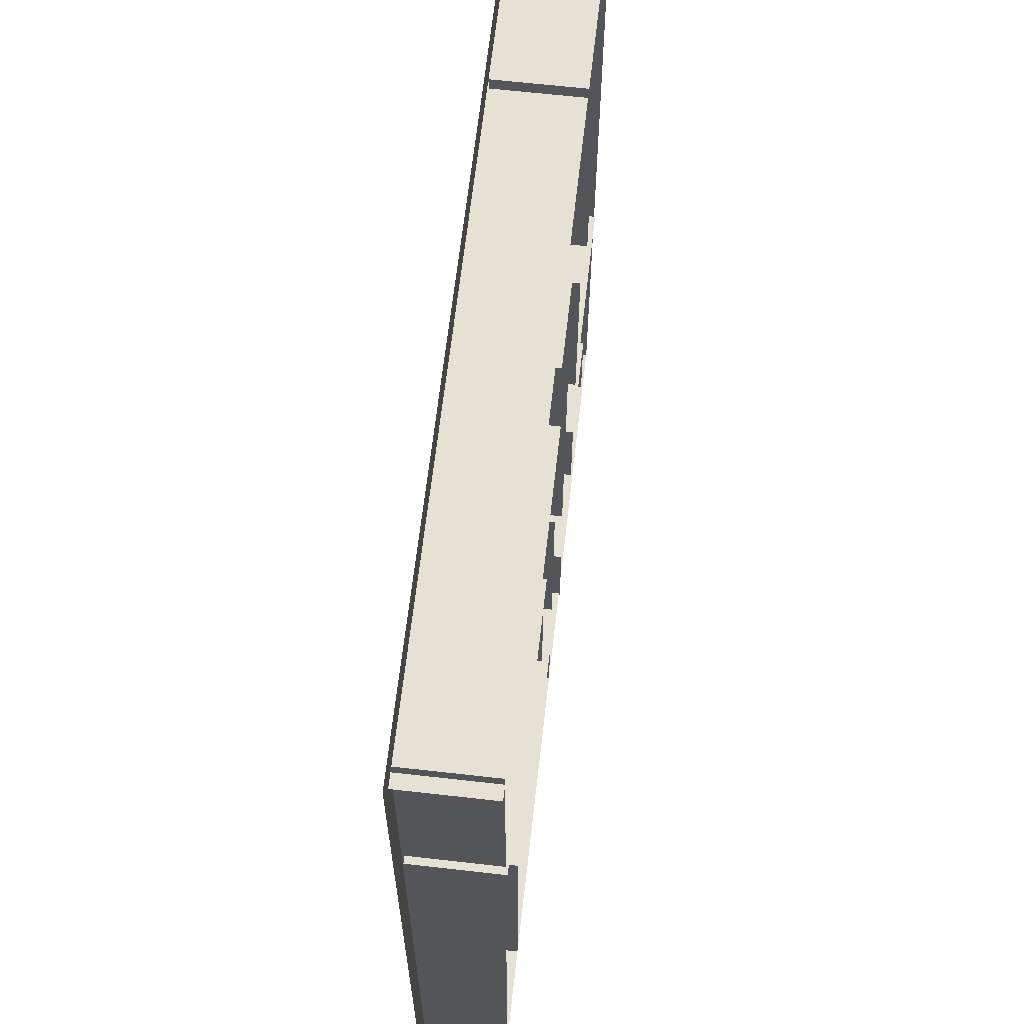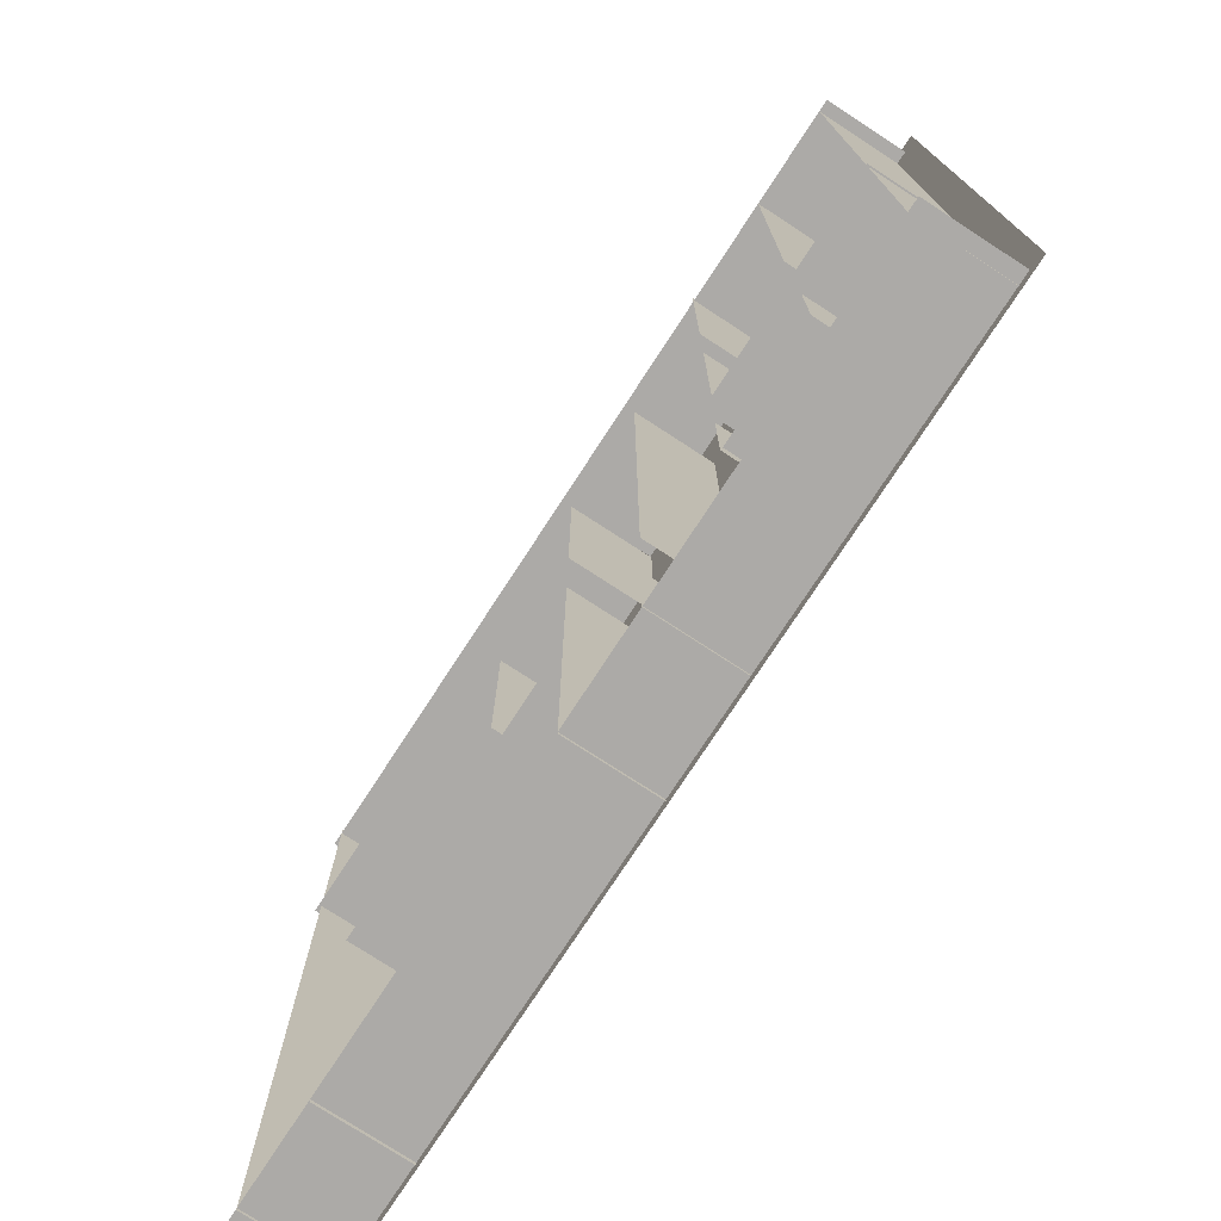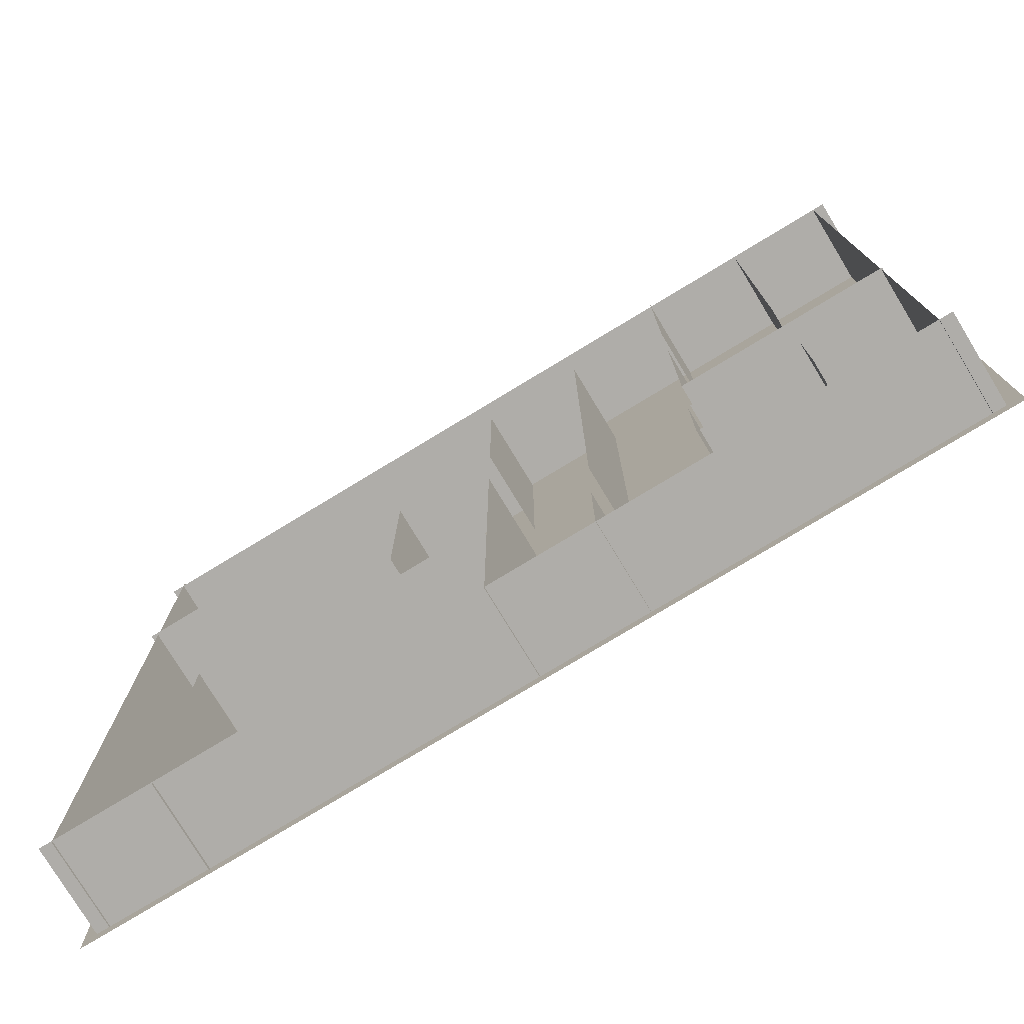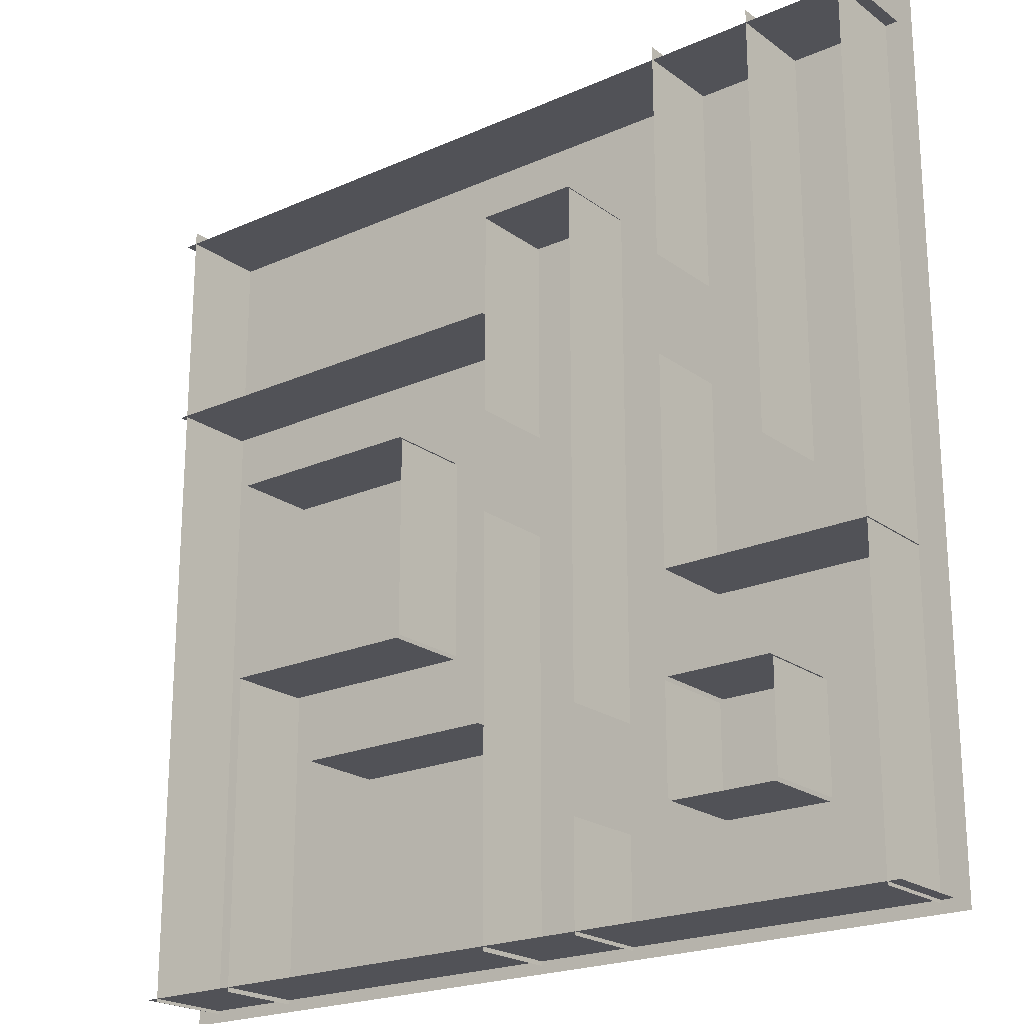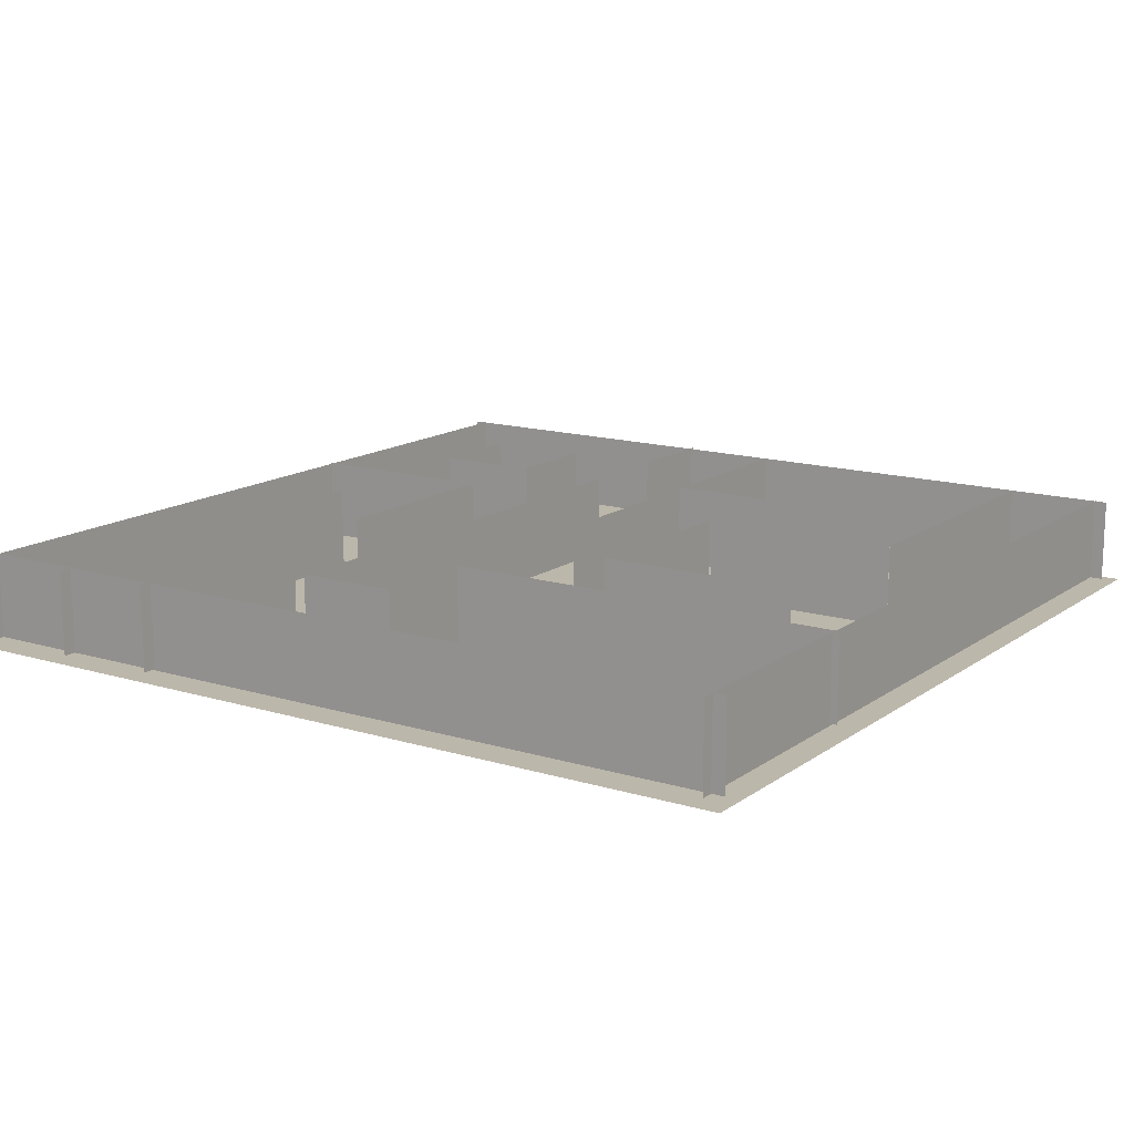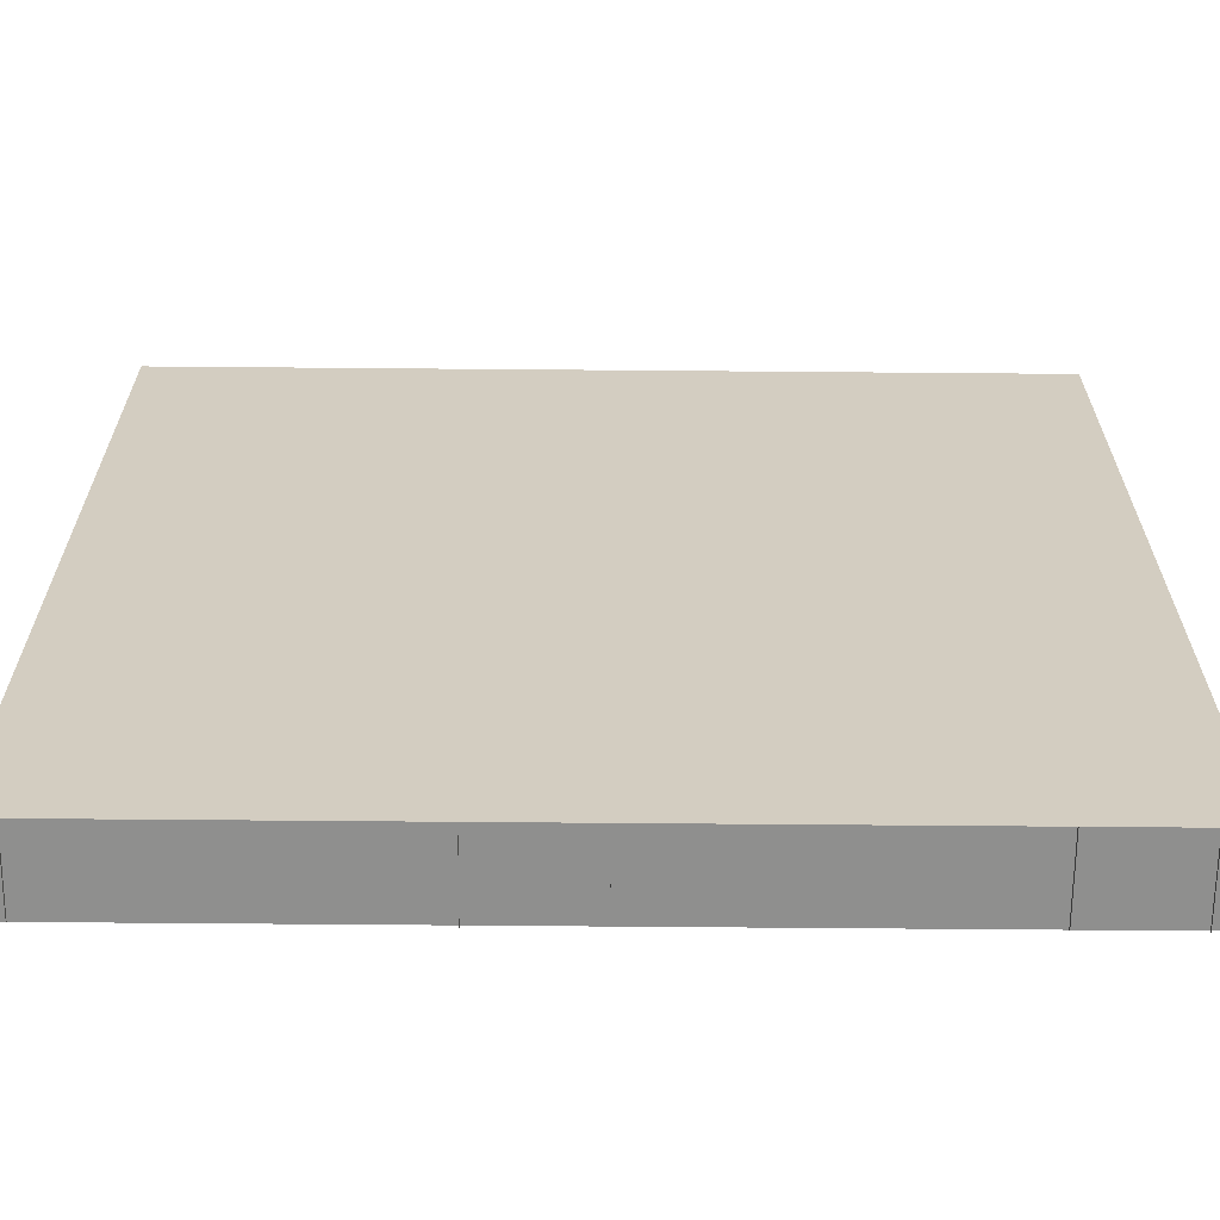
<metadata>
{"format":"obj","ext":"obj","renderer":"f3d","projection":"perspective","resolution":1024,"background":"white","views":[{"elev":65.0,"azim":96.5,"up":"+Z"},{"elev":-76.1,"azim":-123.1,"up":"+Z"},{"elev":-77.3,"azim":-148.8,"up":"+Z"},{"elev":-21.4,"azim":-141.8,"up":"+Z"},{"elev":14.5,"azim":33.7,"up":"+Y"},{"elev":-65.3,"azim":-0.5,"up":"+Z"}]}
</metadata>
<code>
g mesh01
v -641.1 -192.3 -6705
v -641.1 -192.3 727.4
v 6791 -192.3 -6705
v 6791 -192.3 727.4
v 6557 -187.3 -6632
v 6557 -187.3 553.3
v 6557 543.8 -6632
v 6557 543.8 553.3
v -412.3 -187.3 -6632
v -412.3 -187.3 553.3
v -412.3 543.8 -6632
v -412.3 543.8 553.3
v 434.3 -187.3 -3100
v 434.3 -187.3 554.5
v 434.3 543.8 -3100
v 434.3 543.8 554.5
v 434.3 -187.3 -3100
v 434.3 -187.3 554.5
v 434.3 543.8 -3100
v 434.3 543.8 554.5
v 1335 -177.3 -1333
v 1335 -177.3 554.5
v 1335 553.8 -1333
v 1335 553.8 554.5
v 1335 -177.3 -3961
v 1335 -177.3 -2201
v 1335 553.8 -3961
v 1335 553.8 -2201
v 1352 -177.3 -5745
v 1352 -177.3 -4851
v 1352 553.8 -5745
v 1352 553.8 -4851
v 410 -177.3 -5745
v 410 -177.3 -4851
v 410 553.8 -5745
v 410 553.8 -4851
v 434.3 -177.3 -5769
v 1328 -177.3 -5769
v 434.3 553.8 -5769
v 1328 553.8 -5769
v 434.3 -177.3 -4827
v 1328 -177.3 -4827
v 434.3 553.8 -4827
v 1328 553.8 -4827
v 2201 -187.3 -4856
v 2201 -187.3 -447.8
v 2201 543.8 -4856
v 2201 543.8 -447.8
v 3079 -187.3 -2202
v 3079 -187.3 -447.8
v 3079 543.8 -2202
v 3079 543.8 -447.8
v 3969 -187.3 -3947
v 3969 -187.3 -2226
v 3969 543.8 -3947
v 3969 543.8 -2226
v 2206 -177.3 -6635
v 2206 -177.3 -5742
v 2206 553.8 -6635
v 2206 553.8 -5742
v 3079 -187.3 -6642
v 3079 -187.3 -3091
v 3079 543.8 -6642
v 3079 543.8 -3091
v 5737 -187.3 -6642
v 5737 -187.3 -3979
v 5737 543.8 -6642
v 5737 543.8 -3979
v -424.5 -177.3 -3980
v 1336 -177.3 -3980
v -424.5 553.8 -3980
v 1336 553.8 -3980
v 2204 -177.3 -438.5
v 3078 -177.3 -438.5
v 2204 553.8 -438.5
v 3078 553.8 -438.5
v 3974 -167.3 -3980
v 5735 -167.3 -3980
v 3974 563.8 -3980
v 5735 563.8 -3980
v 3974 -167.3 -2212
v 5735 -167.3 -2212
v 3974 563.8 -2212
v 5735 563.8 -2212
v 3112 -157.3 -4860
v 4872 -157.3 -4860
v 3112 573.8 -4860
v 4872 573.8 -4860
v -516.5 -187.3 -6605
v 6668 -187.3 -6605
v -516.5 543.8 -6605
v 6668 543.8 -6605
v -516.5 -187.3 439.7
v 6668 -187.3 439.7
v -516.5 543.8 439.7
v 6668 543.8 439.7
v 3097 -167.3 -1327
v 6615 -167.3 -1327
v 3097 563.8 -1327
v 6615 563.8 -1327
f 2 4 3 1
f 6 8 7 5
f 10 12 11 9
f 14 16 15 13
f 18 20 19 17
f 22 24 23 21
f 26 28 27 25
f 30 32 31 29
f 34 36 35 33
f 38 40 39 37
f 42 44 43 41
f 46 48 47 45
f 50 52 51 49
f 54 56 55 53
f 58 60 59 57
f 62 64 63 61
f 66 68 67 65
f 70 72 71 69
f 74 76 75 73
f 78 80 79 77
f 82 84 83 81
f 86 88 87 85
f 90 92 91 89
f 94 96 95 93
f 98 100 99 97

</code>
